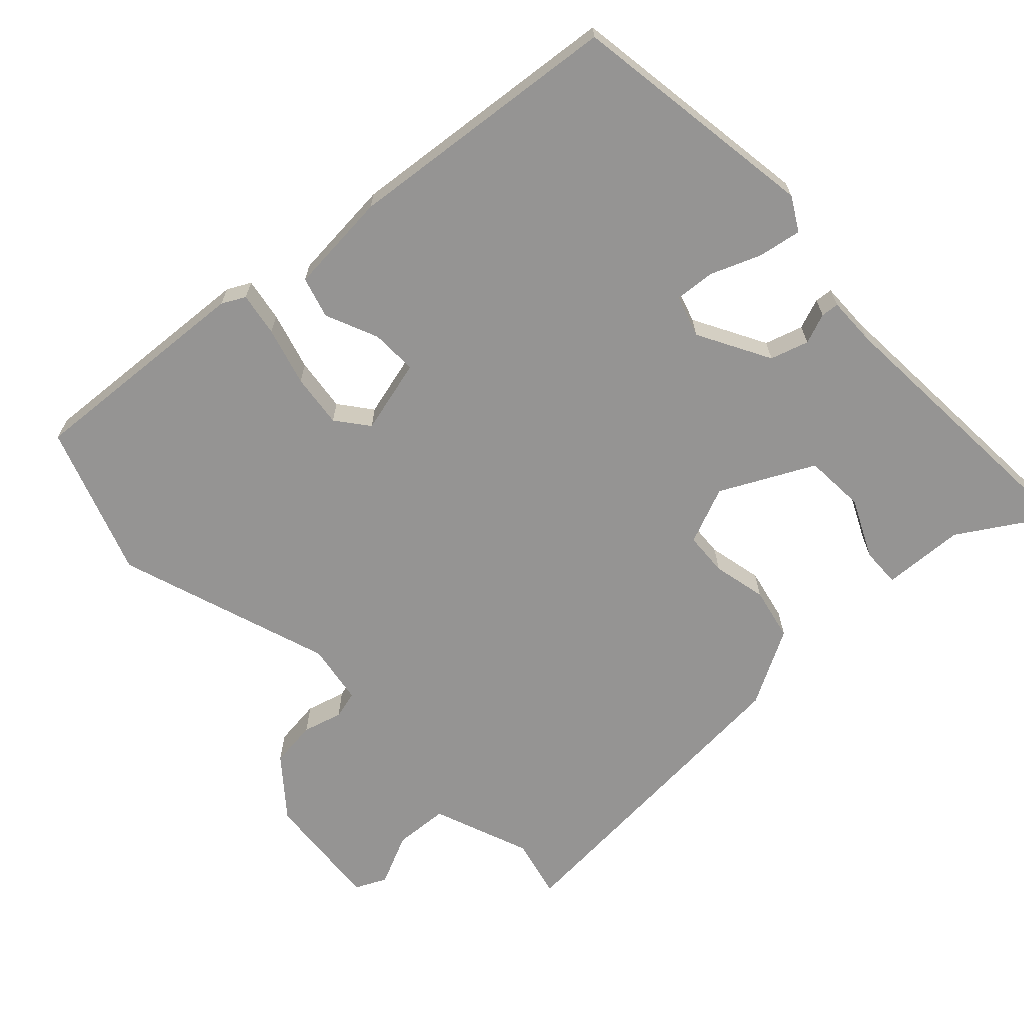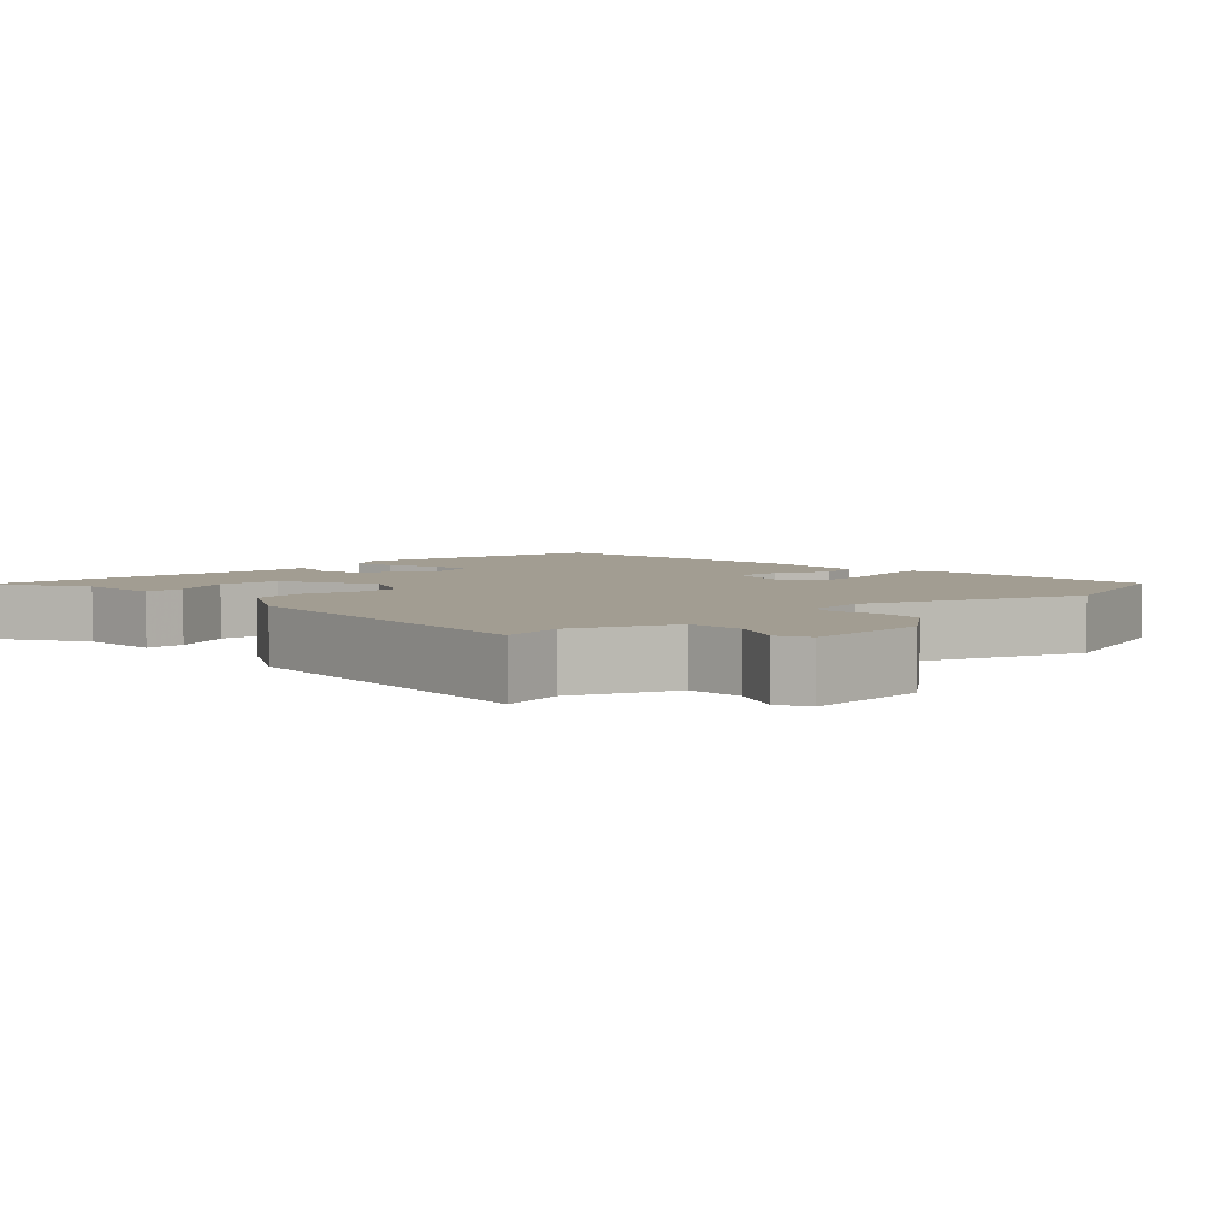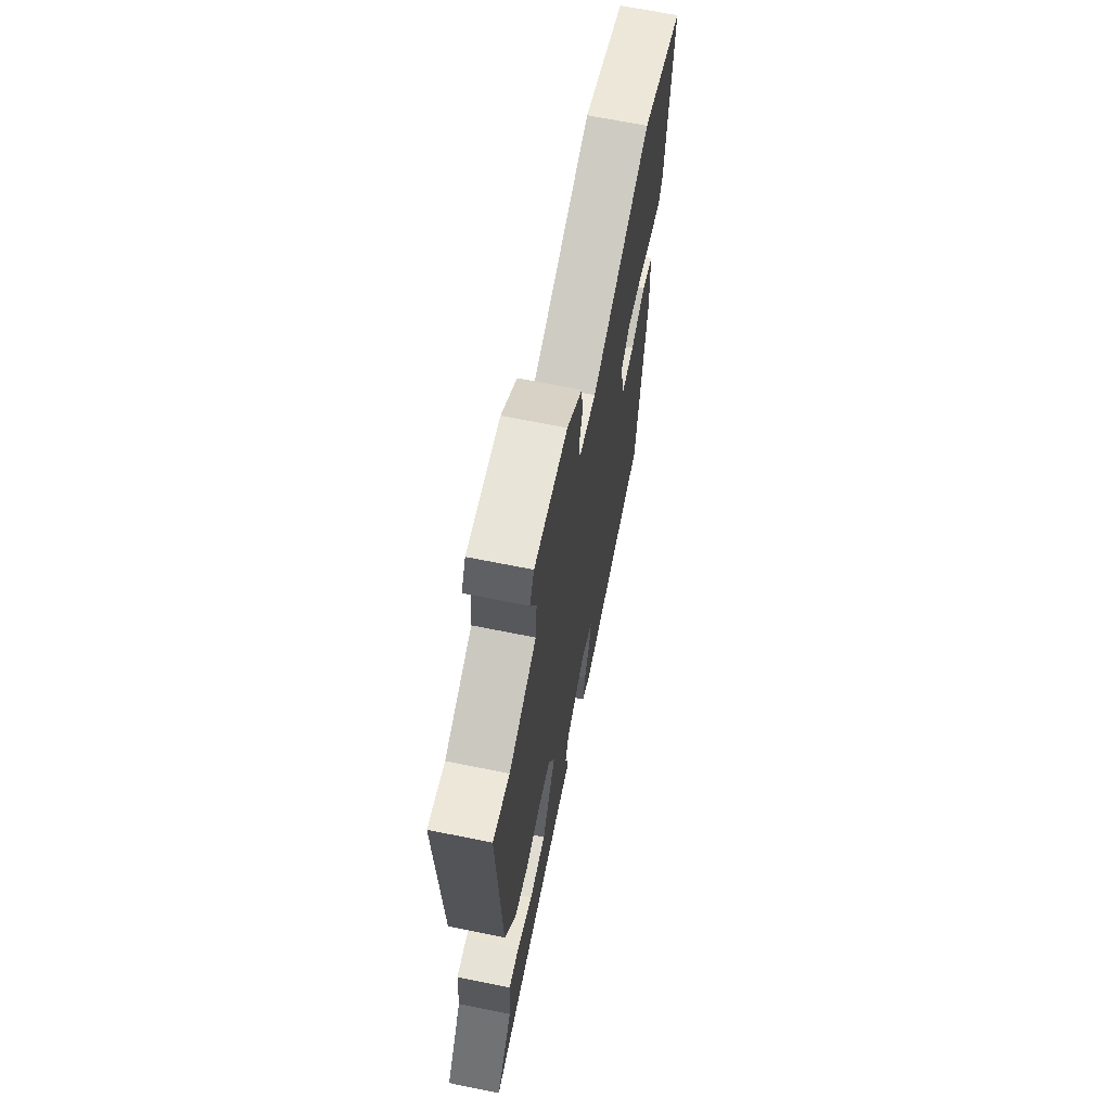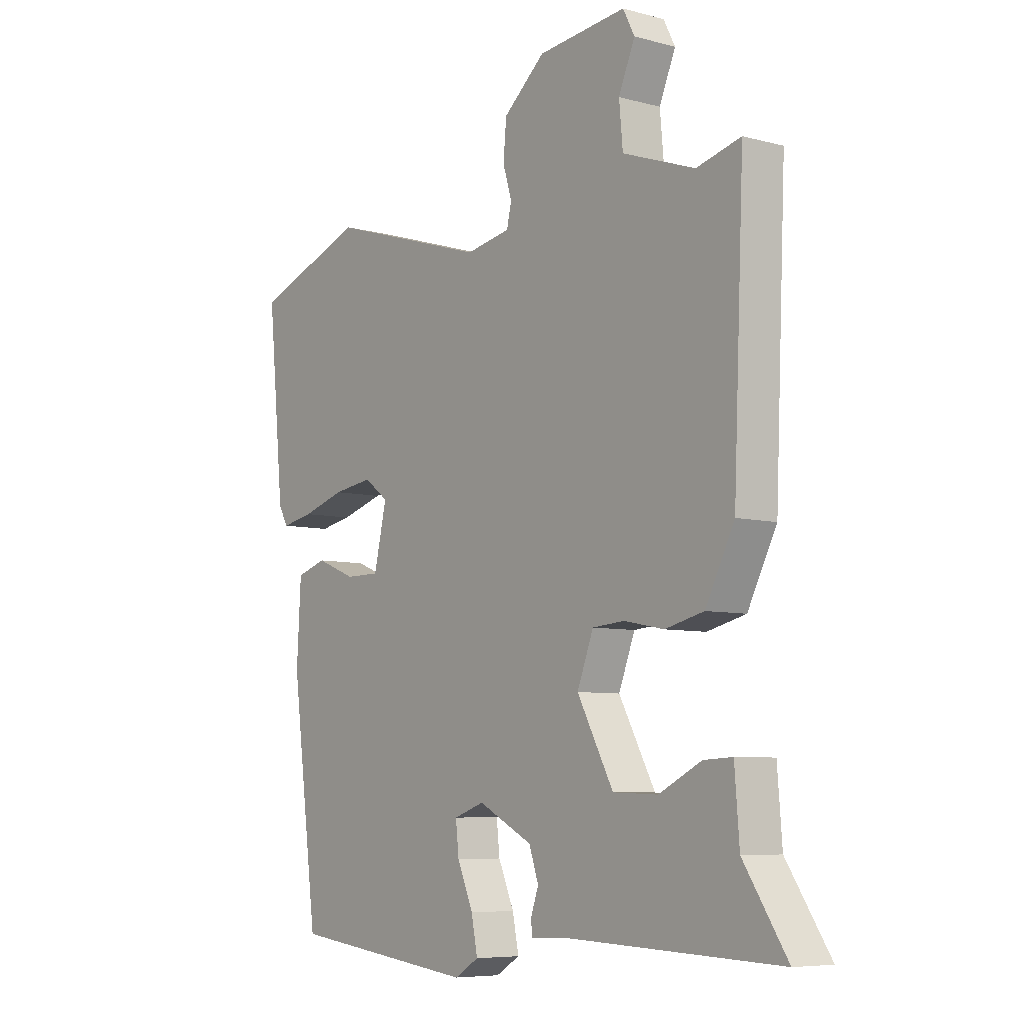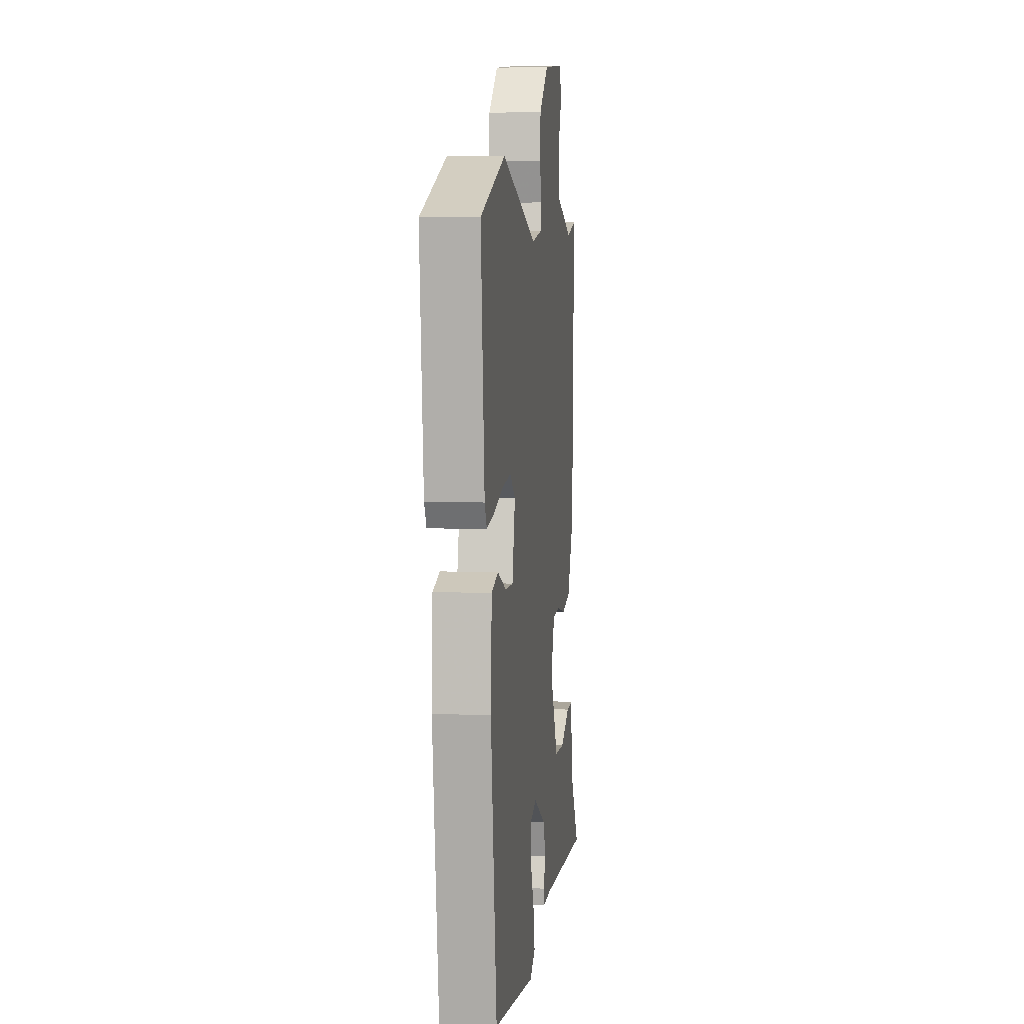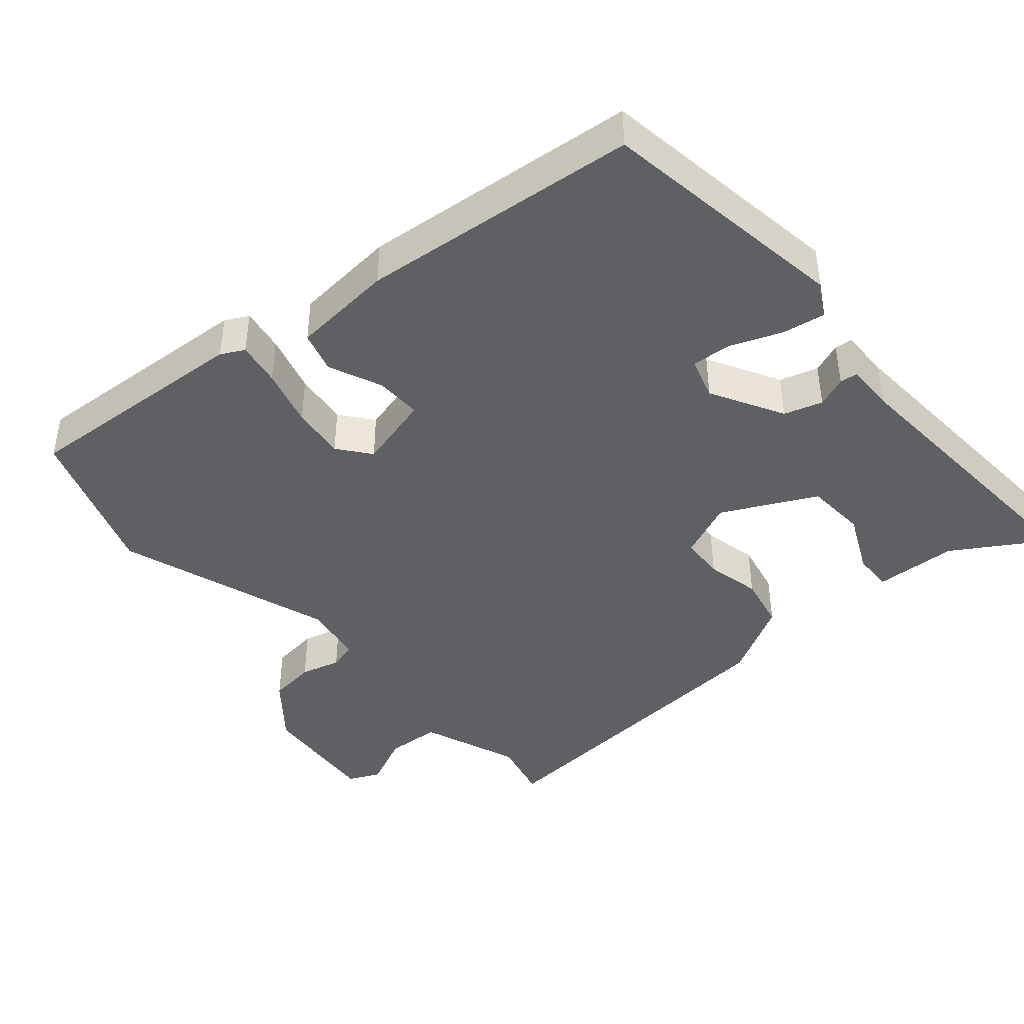
<metadata>
{"format":"obj","ext":"obj","renderer":"f3d","projection":"perspective","resolution":1024,"background":"white","views":[{"elev":-67.1,"azim":134.7,"up":"+Y"},{"elev":4.9,"azim":-40.9,"up":"+Y"},{"elev":67.1,"azim":-78.5,"up":"+Z"},{"elev":-6.9,"azim":-127.9,"up":"+Z"},{"elev":5.0,"azim":97.1,"up":"+Z"},{"elev":-43.1,"azim":132.4,"up":"+Y"}]}
</metadata>
<code>
v -0.557 0.07 -0.486
v -0.474 0.07 -0.361
v -0.465 0.07 -0.246
v -0.41 0.07 -0.249
v -0.329 0.07 -0.29
v -0.244 0.07 -0.287
v -0.175 0.07 -0.159
v -0.206 0.07 -0.078
v -0.267 0.07 -0.073
v -0.343 0.07 -0.088
v -0.417 0.07 -0.07
v -0.472 0.07 0.038
v -0.492 0.07 0.502
v -0.408 0.07 0.48
v -0.27 0.07 0.529
v -0.263 0.07 0.605
v -0.294 0.07 0.678
v -0.272 0.07 0.721
v -0.104 0.07 0.703
v -0.025 0.07 0.635
v -0.019 0.07 0.569
v -0.036 0.07 0.514
v -0.027 0.07 0.475
v 0.058 0.07 0.459
v 0.361 0.07 0.553
v 0.571 0.07 0.473
v 0.54 0.07 0.151
v 0.522 0.07 0.119
v 0.461 0.07 0.131
v 0.38 0.07 0.156
v 0.305 0.07 0.167
v 0.259 0.07 0.133
v 0.283 0.07 0.028
v 0.348 0.07 0.028
v 0.423 0.07 0.058
v 0.48 0.07 0.04
v 0.488 0.07 -0.103
v 0.438 0.07 -0.491
v 0.084 0.07 -0.534
v 0.038 0.07 -0.506
v 0.05 0.07 -0.446
v 0.08 0.07 -0.376
v 0.086 0.07 -0.32
v 0.028 0.07 -0.3
v -0.075 0.07 -0.353
v -0.093 0.07 -0.406
v -0.078 0.07 -0.449
v -0.081 0.07 -0.474
v -0.15 0.07 -0.471
v -0.557 0 -0.486
v -0.474 0 -0.361
v -0.465 0 -0.246
v -0.41 0 -0.249
v -0.329 0 -0.29
v -0.244 0 -0.287
v -0.175 0 -0.159
v -0.206 0 -0.078
v -0.267 0 -0.073
v -0.343 0 -0.088
v -0.417 0 -0.07
v -0.472 0 0.038
v -0.492 0 0.502
v -0.408 0 0.48
v -0.27 0 0.529
v -0.263 0 0.605
v -0.294 0 0.678
v -0.272 0 0.721
v -0.104 0 0.703
v -0.025 0 0.635
v -0.019 0 0.569
v -0.036 0 0.514
v -0.027 0 0.475
v 0.058 0 0.459
v 0.361 0 0.553
v 0.571 0 0.473
v 0.54 0 0.151
v 0.522 0 0.119
v 0.461 0 0.131
v 0.38 0 0.156
v 0.305 0 0.167
v 0.259 0 0.133
v 0.283 0 0.028
v 0.348 0 0.028
v 0.423 0 0.058
v 0.48 0 0.04
v 0.488 0 -0.103
v 0.438 0 -0.491
v 0.084 0 -0.534
v 0.038 0 -0.506
v 0.05 0 -0.446
v 0.08 0 -0.376
v 0.086 0 -0.32
v 0.028 0 -0.3
v -0.075 0 -0.353
v -0.093 0 -0.406
v -0.078 0 -0.449
v -0.081 0 -0.474
v -0.15 0 -0.471
f 46 47 48 49
f 45 46 49 1
f 44 45 1 2
f 39 40 41 42
f 39 42 43
f 38 39 43
f 37 38 43
f 34 35 36 37
f 33 34 37 43
f 32 33 43 44
f 27 28 29 30
f 27 30 31
f 24 25 26 27
f 23 24 27 31
f 19 20 21 22
f 19 22 23
f 16 17 18 19
f 15 16 19 23
f 14 15 23 31
f 9 10 11 12
f 8 9 12 13
f 2 3 4 5
f 2 5 6
f 44 2 6
f 32 44 6 7
f 31 32 7 8
f 8 13 14 31
f 98 97 96 95
f 50 98 95 94
f 51 50 94 93
f 91 90 89 88
f 92 91 88
f 92 88 87
f 92 87 86
f 86 85 84 83
f 92 86 83 82
f 93 92 82 81
f 79 78 77 76
f 80 79 76
f 76 75 74 73
f 80 76 73 72
f 71 70 69 68
f 72 71 68
f 68 67 66 65
f 72 68 65 64
f 80 72 64 63
f 61 60 59 58
f 62 61 58 57
f 54 53 52 51
f 55 54 51
f 55 51 93
f 56 55 93 81
f 57 56 81 80
f 80 63 62 57
f 1 50 51 2
f 2 51 52 3
f 3 52 53 4
f 4 53 54 5
f 5 54 55 6
f 6 55 56 7
f 7 56 57 8
f 8 57 58 9
f 9 58 59 10
f 10 59 60 11
f 11 60 61 12
f 12 61 62 13
f 13 62 63 14
f 14 63 64 15
f 15 64 65 16
f 16 65 66 17
f 17 66 67 18
f 18 67 68 19
f 19 68 69 20
f 20 69 70 21
f 21 70 71 22
f 22 71 72 23
f 23 72 73 24
f 24 73 74 25
f 25 74 75 26
f 26 75 76 27
f 27 76 77 28
f 28 77 78 29
f 29 78 79 30
f 30 79 80 31
f 31 80 81 32
f 32 81 82 33
f 33 82 83 34
f 34 83 84 35
f 35 84 85 36
f 36 85 86 37
f 37 86 87 38
f 38 87 88 39
f 39 88 89 40
f 40 89 90 41
f 41 90 91 42
f 42 91 92 43
f 43 92 93 44
f 44 93 94 45
f 45 94 95 46
f 46 95 96 47
f 47 96 97 48
f 48 97 98 49
f 49 98 50 1

</code>
